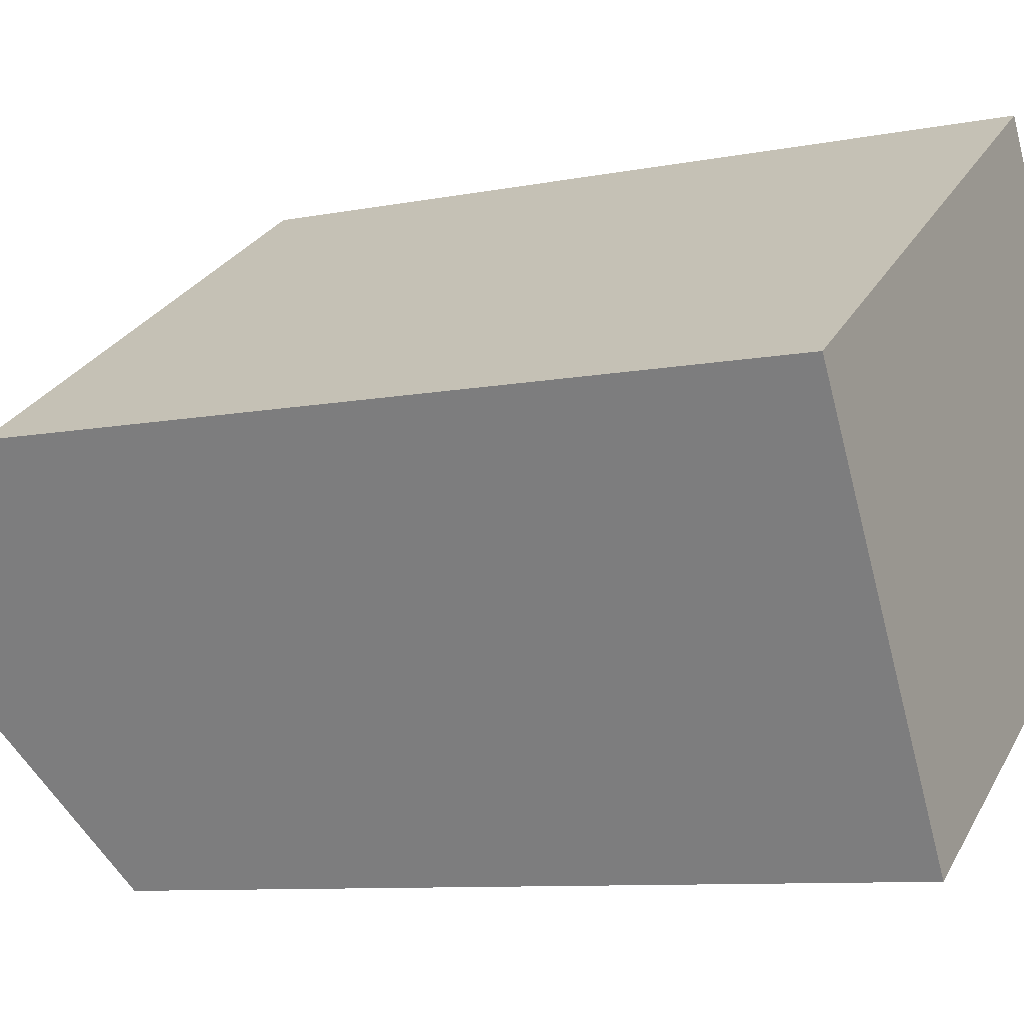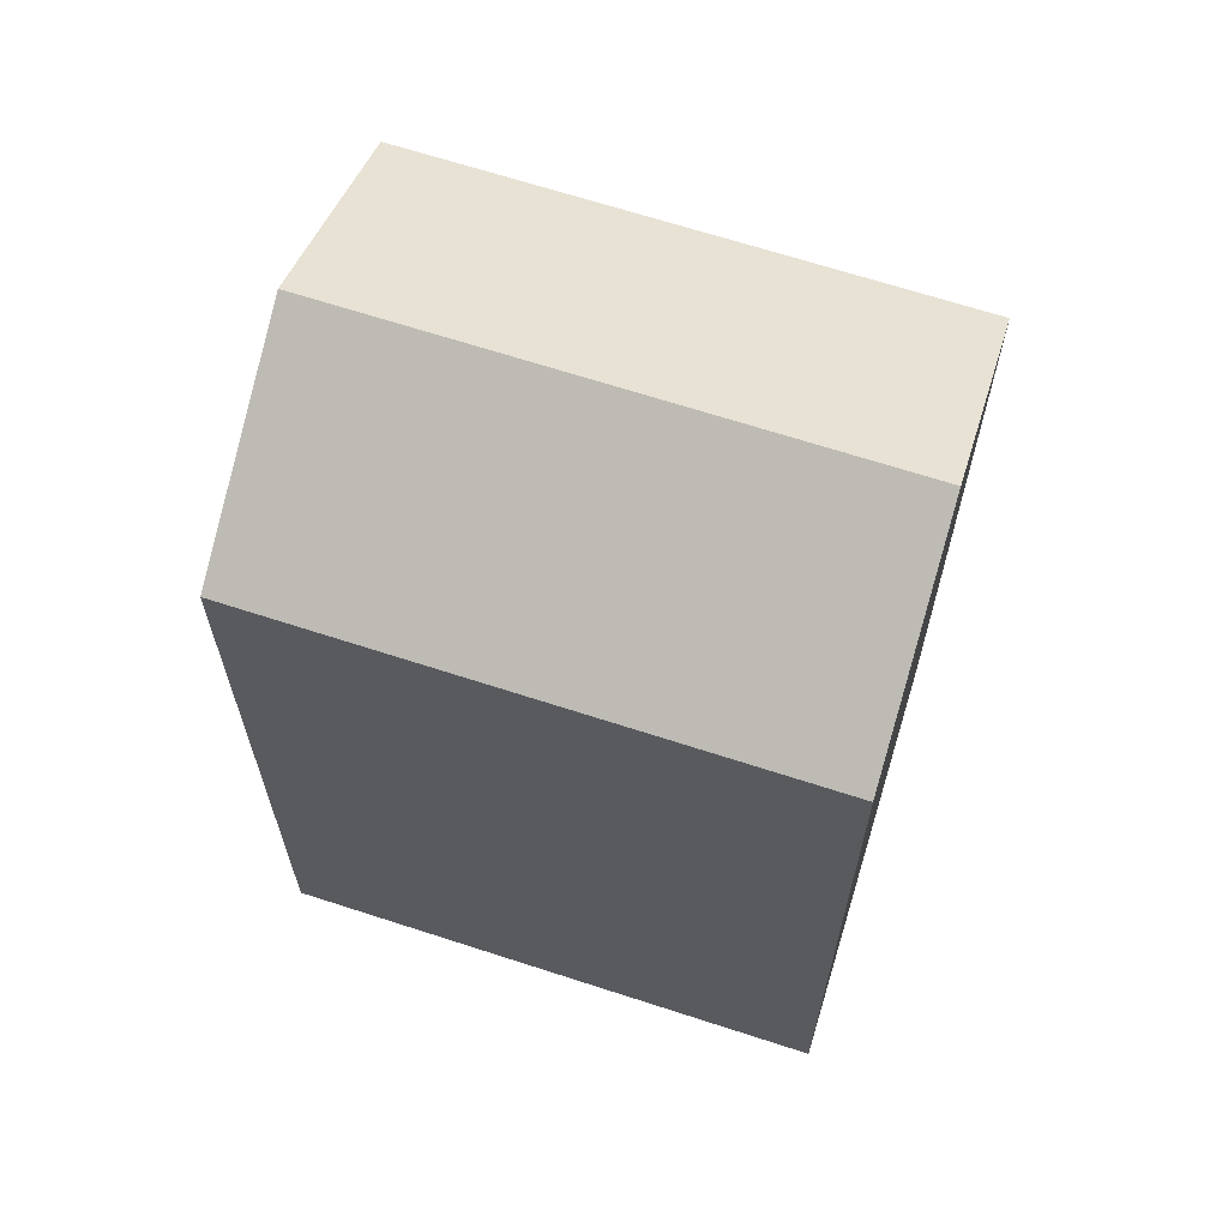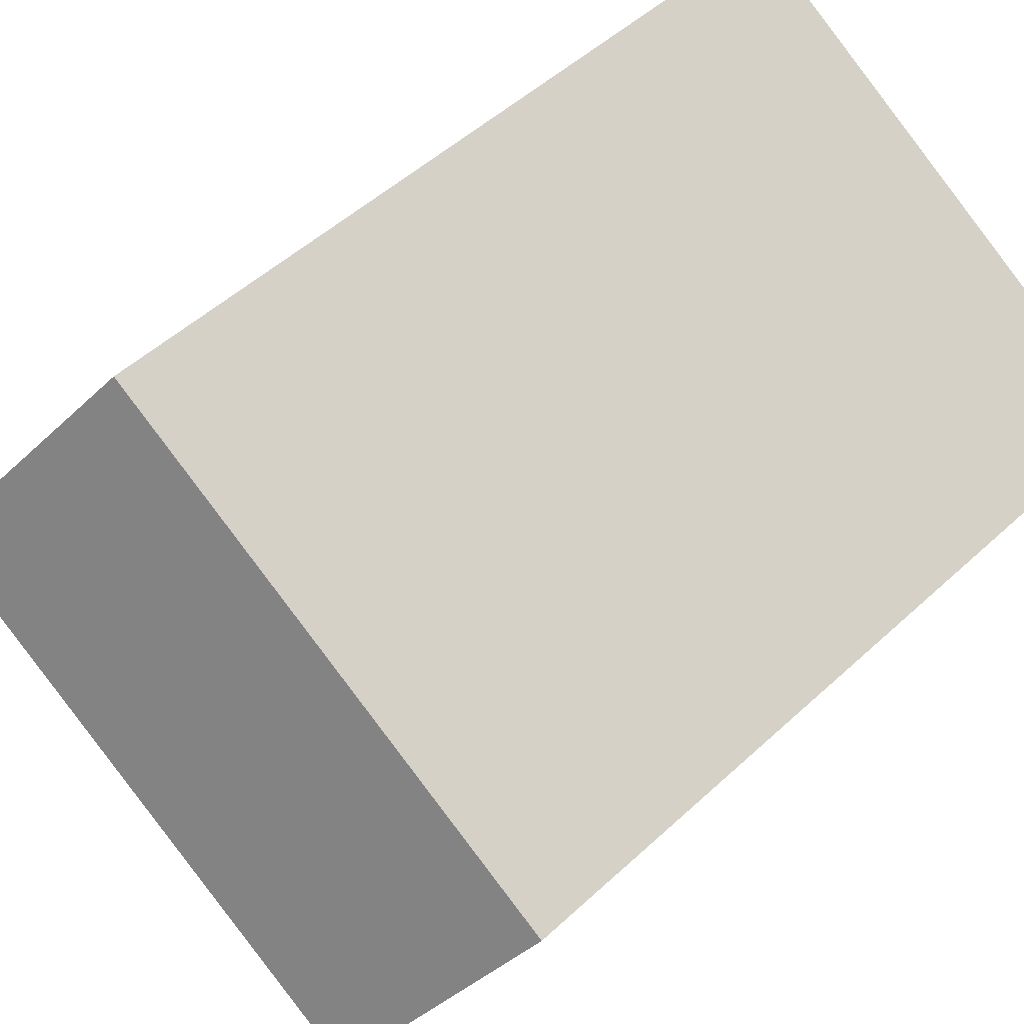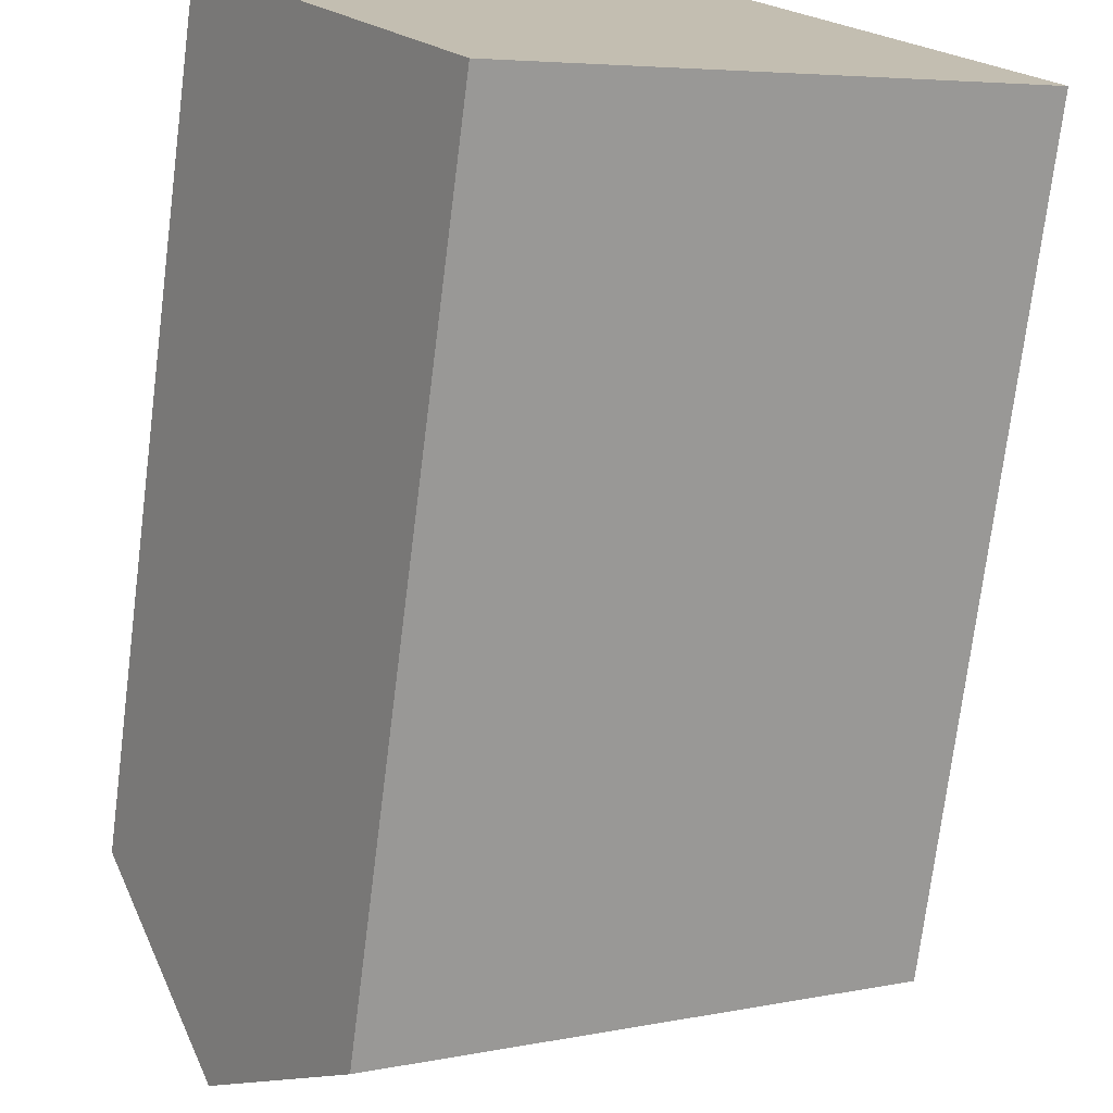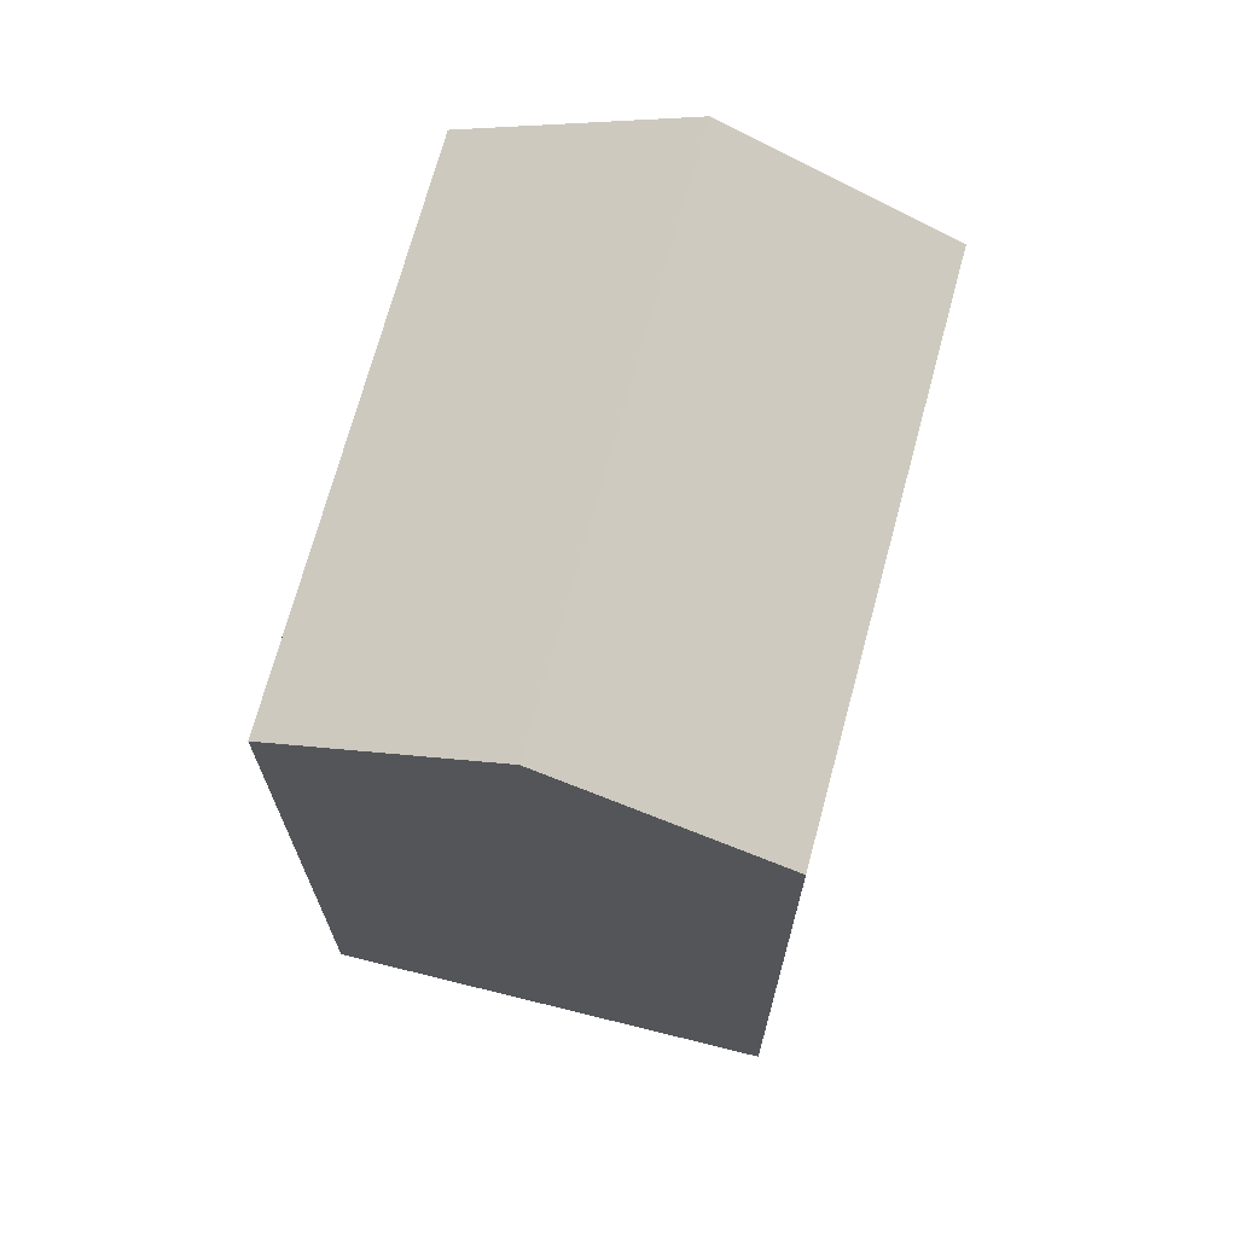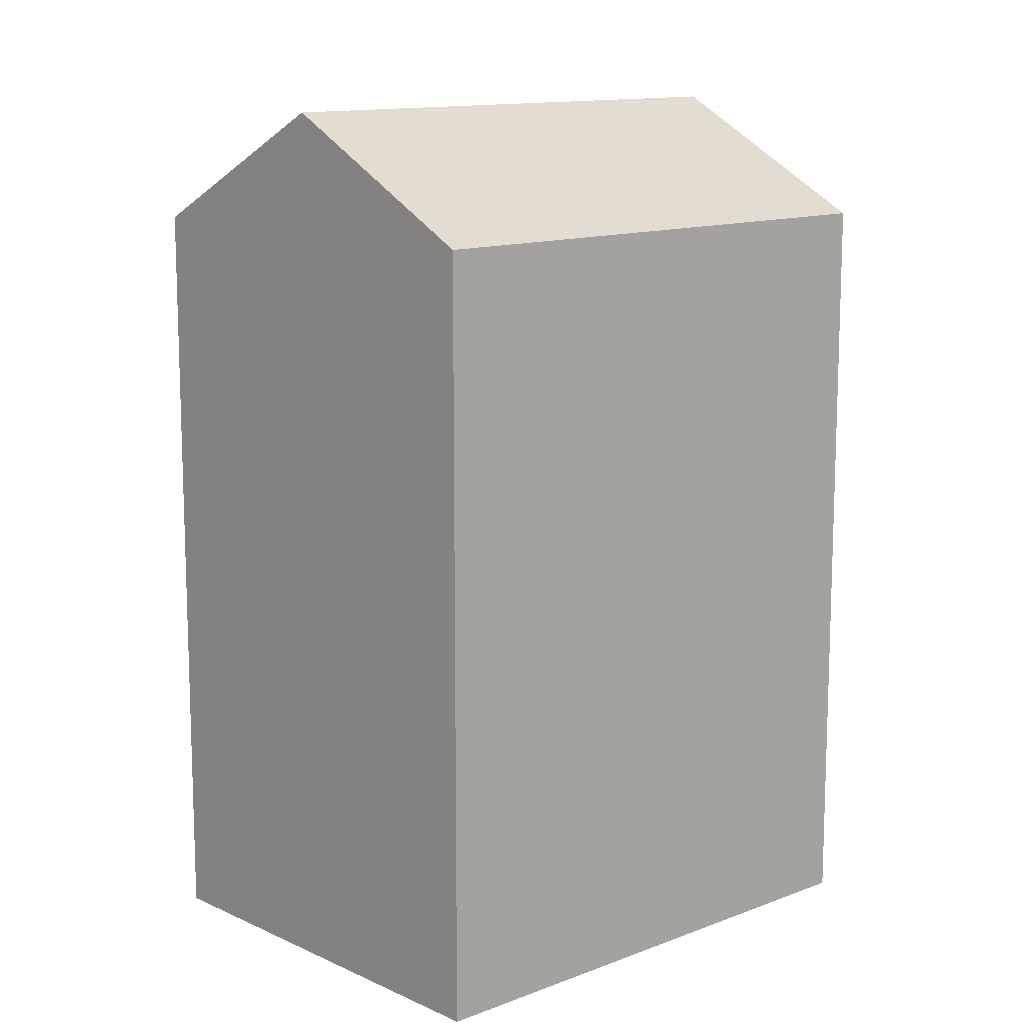
<metadata>
{"format":"obj","ext":"obj","renderer":"f3d","projection":"perspective","resolution":1024,"background":"white","views":[{"elev":-8.8,"azim":-61.8,"up":"+Z"},{"elev":66.6,"azim":-14.8,"up":"+Y"},{"elev":49.3,"azim":-135.8,"up":"+Z"},{"elev":-73.8,"azim":-7.2,"up":"+Z"},{"elev":70.8,"azim":-107.8,"up":"+Y"},{"elev":12.6,"azim":-74.8,"up":"+Y"}]}
</metadata>
<code>
v  0.000467 21.85 -0.0006916
v  16.54 25.19 3.191
v  3.314 25.19 -5.366
v  13.23 21.85 8.556
v  19.86 21.85 -2.174
v  6.628 21.85 -10.73
v  0 0 0
v  19.85 1.331e-16 -2.173
v  13.23 -5.239e-16 8.557
v  6.628 6.57e-16 -10.73
g defaultobject
f 1 2 3
f 2 1 4
f 3 5 6
f 5 3 2
f 7 8 9
f 8 7 10
f 5 9 8
f 9 5 4
f 4 5 2
f 9 1 7
f 1 9 4
f 1 10 7
f 10 1 6
f 6 1 3
f 6 8 10
f 8 6 5

</code>
